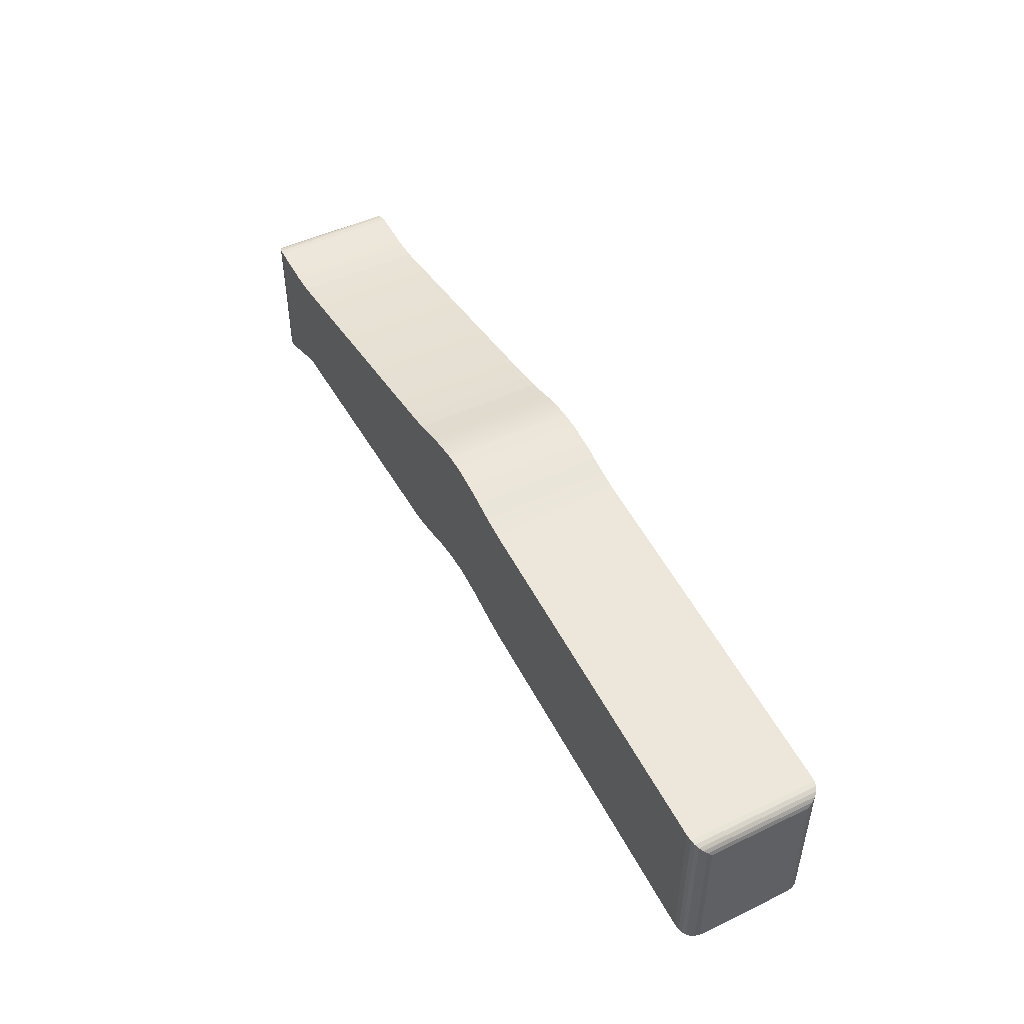
<metadata>
{"format":"obj","ext":"obj","renderer":"f3d","projection":"perspective","resolution":1024,"background":"white","views":[{"elev":48.2,"azim":-118.2,"up":"+Y"}]}
</metadata>
<code>
o BabyGrandPiano1.103_BabyGrandPiano1.303
v -18.12 26.32 -24.91
v -18.11 26.34 -24.91
v -18.12 26.32 -24.07
v -18.31 26.28 -24.91
v -18.09 26.32 -24.91
v -18.09 26.32 -24.07
v -18.05 26.32 -24.91
v -18.08 26.34 -24.91
v -18.05 26.34 -24.91
v -18.07 26.36 -24.91
v -18.05 26.36 -24.91
v -18.09 26.36 -24.91
v -18.06 26.38 -24.91
v -18.07 26.38 -24.91
v -18.05 26.4 -24.91
v -18.05 26.38 -24.91
v -18.04 26.38 -24.91
v -18.03 26.38 -24.91
v -18.03 26.36 -24.91
v -18.02 26.34 -24.91
v -18.01 26.36 -24.91
v -17.99 26.34 -24.91
v -17.79 26.79 -24.91
v -17.97 26.32 -24.91
v -17.79 26.28 -24.91
v -17.97 26.32 -24.07
v -18.01 26.32 -24.91
v -18.01 26.32 -24.07
v -18.05 26.32 -24.07
v -18.02 26.34 -24.07
v -18.03 26.36 -24.07
v -17.99 26.34 -24.07
v -18.05 26.34 -24.07
v -18.08 26.34 -24.07
v -18.05 26.36 -24.07
v -18.07 26.36 -24.07
v -18.05 26.38 -24.07
v -18.04 26.38 -24.07
v -18.05 26.4 -24.07
v -18.06 26.38 -24.07
v -18.07 26.38 -24.07
v -18.09 26.36 -24.07
v -18.11 26.34 -24.07
v -18.05 26.83 -24.07
v -18.31 26.28 -24.07
v -17.79 26.79 -24.07
v -18.31 27.29 -24.07
v -18.31 26.79 -24.07
v -18.05 27.26 -24.07
v -18.07 27.28 -24.07
v -18.03 27.28 -24.07
v -18.05 27.28 -24.07
v -18.06 27.28 -24.07
v -18.04 27.28 -24.07
v -18.03 27.3 -24.07
v -18.01 27.3 -24.07
v -18.02 27.31 -24.07
v -18.05 27.3 -24.07
v -18.05 27.31 -24.07
v -18.07 27.3 -24.07
v -18.08 27.31 -24.07
v -18.09 27.3 -24.07
v -18.11 27.31 -24.07
v -18.12 27.33 -24.07
v -18.12 27.33 -24.91
v -18.09 27.33 -24.07
v -18.09 27.33 -24.91
v -18.05 27.33 -24.07
v -18.01 27.33 -24.07
v -18.05 27.33 -24.91
v -18.05 27.31 -24.91
v -18.01 27.33 -24.91
v -18.02 27.31 -24.91
v -17.97 27.33 -24.91
v -17.97 27.33 -24.07
v -17.79 27.29 -24.91
v -17.99 27.31 -24.91
v -18.01 27.3 -24.91
v -18.03 27.3 -24.91
v -18.03 27.28 -24.91
v -18.04 27.28 -24.91
v -18.05 27.26 -24.91
v -18.05 26.83 -24.91
v -18.07 27.28 -24.91
v -18.06 27.28 -24.91
v -18.05 27.28 -24.91
v -18.05 27.3 -24.91
v -18.07 27.3 -24.91
v -18.08 27.31 -24.91
v -18.09 27.3 -24.91
v -18.11 27.31 -24.91
v -18.31 27.29 -24.91
v -18.31 26.79 -24.91
v -18.57 26.72 -24.91
v -18.57 26.29 -24.91
v -18.52 26.25 -24.91
v -18.54 26.26 -24.91
v -18.57 27.15 -24.91
v -20.91 26.45 -24.91
v -20.91 26.96 -24.91
v -20.95 26.45 -24.91
v -18.59 27.16 -24.91
v -18.62 27.2 -24.91
v -20.91 25.94 -24.91
v -18.65 26.2 -24.91
v -18.61 26.24 -24.91
v -20.95 25.94 -24.91
v -20.98 25.94 -24.9
v -21 25.94 -24.89
v -21.03 25.94 -24.85
v -20.98 25.94 -24.08
v -20.95 25.94 -24.07
v -21 25.94 -24.1
v -21.04 25.94 -24.17
v -20.98 26.44 -24.08
v -20.98 26.95 -24.08
v -20.95 26.45 -24.07
v -21 26.44 -24.1
v -21 26.93 -24.1
v -21.02 26.43 -24.11
v -21.02 26.91 -24.11
v -21.02 25.94 -24.11
v -21.03 26.42 -24.14
v -21.03 25.94 -24.14
v -21.04 26.4 -24.17
v -21.03 26.89 -24.14
v -21.04 26.86 -24.17
v -21.03 26.89 -24.85
v -21.03 26.42 -24.85
v -21.04 26.86 -24.82
v -21.02 26.91 -24.87
v -21 26.93 -24.89
v -21.02 26.43 -24.87
v -21 26.44 -24.89
v -21.02 25.94 -24.87
v -20.98 26.44 -24.9
v -20.98 26.95 -24.9
v -20.95 26.95 -24.91
v -20.95 26.95 -24.07
v -20.91 26.96 -24.07
v -20.91 26.45 -24.07
v -18.57 27.15 -24.07
v -18.65 27.21 -24.07
v -18.61 27.18 -24.07
v -18.63 27.2 -24.07
v -18.59 27.16 -24.07
v -18.59 27.18 -24.07
v -18.57 27.19 -24.07
v -18.6 27.2 -24.07
v -18.58 27.16 -24.07
v -18.57 27.17 -24.07
v -18.56 27.17 -24.07
v -18.55 27.19 -24.07
v -18.55 27.17 -24.07
v -18.54 27.19 -24.07
v -18.57 26.72 -24.07
v -18.52 27.22 -24.07
v -18.5 27.24 -24.07
v -18.55 27.21 -24.07
v -18.54 27.23 -24.07
v -18.57 27.21 -24.07
v -18.57 27.23 -24.07
v -18.61 27.22 -24.07
v -18.57 27.23 -24.91
v -18.61 27.22 -24.91
v -18.54 27.23 -24.91
v -18.57 27.21 -24.91
v -18.57 27.19 -24.91
v -18.55 27.21 -24.91
v -18.6 27.2 -24.91
v -18.59 27.18 -24.91
v -18.58 27.16 -24.91
v -18.6 27.18 -24.91
v -18.57 27.17 -24.91
v -18.56 27.17 -24.91
v -18.55 27.17 -24.91
v -18.55 27.19 -24.91
v -18.54 27.19 -24.91
v -18.52 27.22 -24.91
v -18.5 27.24 -24.91
v -18.64 27.21 -24.91
v -18.57 26.29 -24.07
v -18.55 26.27 -24.07
v -18.59 26.27 -24.07
v -18.58 26.27 -24.07
v -18.57 26.27 -24.07
v -18.56 26.27 -24.07
v -18.55 26.26 -24.07
v -18.57 26.25 -24.07
v -18.55 26.24 -24.07
v -18.54 26.26 -24.07
v -18.52 26.25 -24.07
v -18.5 26.23 -24.07
v -18.54 26.22 -24.07
v -18.5 26.23 -24.91
v -18.54 26.22 -24.91
v -18.55 26.24 -24.91
v -18.57 26.22 -24.91
v -18.57 26.23 -24.91
v -18.61 26.21 -24.91
v -18.57 26.22 -24.07
v -18.57 26.23 -24.07
v -18.61 26.21 -24.07
v -18.65 26.2 -24.07
v -18.6 26.23 -24.07
v -18.59 26.25 -24.07
v -18.63 26.22 -24.07
v -18.61 26.24 -24.07
v -20.91 25.94 -24.07
v -18.6 26.23 -24.91
v -18.59 26.25 -24.91
v -18.63 26.22 -24.91
v -18.58 26.27 -24.91
v -18.57 26.25 -24.91
v -18.55 26.26 -24.91
v -18.57 26.27 -24.91
v -18.56 26.27 -24.91
v -18.55 26.27 -24.91
v -18.59 26.27 -24.91
v -21.04 26.4 -24.82
v -21.04 26.83 -24.78
v -21.04 26.83 -24.2
v -21.04 26.39 -24.78
v -21.04 26.39 -24.2
v -21.04 25.94 -24.78
v -21.04 25.94 -24.2
v -21.04 25.94 -24.82
v -17.79 27.29 -24.07
v -17.6 27.24 -24.91
v -17.53 26.72 -24.91
v -15.57 26.17 -24.91
v -17.58 27.22 -24.91
v -17.53 27.15 -24.91
v -17.49 26.24 -24.91
v -17.56 27.19 -24.91
v -17.53 26.29 -24.91
v -17.47 26.22 -24.91
v -15.62 26.42 -24.91
v -15.19 26.45 -24.91
v -15.5 26.93 -24.91
v -17.51 27.16 -24.91
v -15.57 26.87 -24.91
v -15.58 26.85 -24.91
v -15.53 26.9 -24.91
v -17.47 27.2 -24.91
v -17.49 27.18 -24.91
v -17.45 27.21 -24.91
v -17.5 27.2 -24.91
v -17.52 27.21 -24.91
v -17.51 27.18 -24.91
v -17.49 27.22 -24.91
v -17.52 27.23 -24.91
v -17.49 27.22 -24.07
v -17.5 27.2 -24.07
v -17.45 27.21 -24.07
v -17.52 27.23 -24.07
v -17.52 27.21 -24.07
v -17.56 27.23 -24.07
v -17.56 27.23 -24.91
v -17.55 27.21 -24.07
v -17.6 27.24 -24.07
v -17.58 27.22 -24.07
v -17.56 27.19 -24.07
v -17.54 27.17 -24.07
v -17.54 27.19 -24.07
v -17.53 27.17 -24.07
v -17.53 27.19 -24.07
v -17.51 27.18 -24.07
v -17.53 27.17 -24.07
v -17.53 27.15 -24.07
v -17.52 27.16 -24.07
v -17.51 27.16 -24.07
v -17.49 27.18 -24.07
v -17.47 27.2 -24.07
v -17.53 26.72 -24.07
v -15.62 26.42 -24.07
v -17.58 26.25 -24.07
v -17.79 26.28 -24.07
v -15.65 26.94 -24.07
v -17.56 26.26 -24.07
v -17.53 26.29 -24.07
v -17.54 26.27 -24.07
v -17.51 26.27 -24.07
v -17.52 26.27 -24.07
v -17.53 26.27 -24.07
v -17.53 26.27 -24.07
v -17.54 26.26 -24.07
v -17.53 26.25 -24.07
v -17.55 26.24 -24.07
v -17.56 26.22 -24.07
v -17.52 26.23 -24.07
v -17.5 26.23 -24.07
v -17.52 26.22 -24.07
v -17.49 26.21 -24.07
v -17.52 26.22 -24.91
v -17.49 26.21 -24.91
v -17.52 26.23 -24.91
v -17.56 26.22 -24.91
v -17.6 26.23 -24.91
v -17.55 26.24 -24.91
v -17.58 26.25 -24.91
v -17.54 26.26 -24.91
v -17.53 26.25 -24.91
v -17.53 26.27 -24.91
v -17.56 26.26 -24.91
v -17.54 26.27 -24.91
v -17.53 26.27 -24.91
v -17.52 26.27 -24.91
v -17.51 26.27 -24.91
v -17.51 26.25 -24.91
v -17.5 26.23 -24.91
v -17.6 26.23 -24.07
v -17.45 26.2 -24.91
v -17.45 26.2 -24.07
v -15.57 26.17 -24.07
v -17.47 26.22 -24.07
v -17.49 26.24 -24.07
v -17.51 26.25 -24.07
v -15.12 26.02 -24.9
v -15.19 26.02 -24.07
v -15.19 26.02 -24.91
v -15.15 26.02 -24.91
v -15.16 26.45 -24.91
v -15.13 26.44 -24.9
v -15.16 26.95 -24.91
v -15.15 26.95 -24.07
v -15.13 26.95 -24.9
v -15.19 26.96 -24.91
v -15.19 26.96 -24.07
v -15.52 26.92 -24.07
v -15.55 26.88 -24.07
v -15.58 26.85 -24.07
v -15.19 26.45 -24.07
v -15.5 26.93 -24.07
v -15.52 26.94 -24.07
v -15.52 26.94 -24.91
v -15.53 26.92 -24.07
v -15.55 26.94 -24.07
v -15.55 26.94 -24.91
v -15.56 26.92 -24.07
v -15.59 26.94 -24.07
v -15.58 26.92 -24.07
v -15.62 26.94 -24.07
v -15.59 26.94 -24.91
v -15.62 26.94 -24.91
v -15.58 26.92 -24.91
v -15.61 26.92 -24.91
v -15.58 26.9 -24.91
v -15.56 26.92 -24.91
v -15.56 26.9 -24.91
v -15.53 26.92 -24.91
v -15.52 26.92 -24.91
v -15.54 26.9 -24.91
v -15.56 26.88 -24.91
v -15.57 26.89 -24.91
v -15.57 26.87 -24.91
v -15.55 26.88 -24.91
v -15.57 26.87 -24.91
v -15.58 26.87 -24.91
v -15.58 26.89 -24.91
v -15.59 26.87 -24.91
v -15.59 26.87 -24.91
v -15.59 26.89 -24.91
v -15.61 26.89 -24.91
v -15.6 26.9 -24.91
v -15.62 26.9 -24.91
v -15.63 26.92 -24.91
v -15.65 26.94 -24.91
v -15.61 26.92 -24.07
v -15.63 26.92 -24.07
v -15.6 26.9 -24.07
v -15.58 26.9 -24.07
v -15.59 26.89 -24.07
v -15.62 26.9 -24.07
v -15.61 26.89 -24.07
v -15.59 26.87 -24.07
v -15.59 26.87 -24.07
v -15.58 26.87 -24.07
v -15.58 26.89 -24.07
v -15.57 26.87 -24.07
v -15.57 26.89 -24.07
v -15.57 26.87 -24.07
v -15.57 26.87 -24.07
v -15.56 26.88 -24.07
v -15.54 26.9 -24.07
v -15.56 26.9 -24.07
v -15.53 26.9 -24.07
v -15.15 26.45 -24.07
v -15.12 26.44 -24.08
v -15.15 26.02 -24.07
v -15.07 26.02 -24.14
v -15.1 26.02 -24.1
v -15.12 26.02 -24.08
v -15.1 26.44 -24.1
v -15.08 26.02 -24.11
v -15.08 26.43 -24.11
v -15.09 26.91 -24.11
v -15.07 26.42 -24.14
v -15.07 26.89 -24.14
v -15.06 26.4 -24.17
v -15.06 26.39 -24.2
v -15.07 26.86 -24.17
v -15.06 26.02 -24.17
v -15.06 26.02 -24.2
v -15.06 26.02 -24.78
v -15.06 26.39 -24.78
v -15.06 26.02 -24.82
v -15.08 26.02 -24.87
v -15.07 26.02 -24.85
v -15.07 26.4 -24.82
v -15.07 26.42 -24.85
v -15.07 26.86 -24.82
v -15.07 26.89 -24.85
v -15.06 26.83 -24.78
v -15.06 26.83 -24.2
v -15.09 26.91 -24.87
v -15.11 26.93 -24.89
v -15.09 26.43 -24.87
v -15.11 26.44 -24.89
v -15.1 26.02 -24.89
v -15.11 26.93 -24.1
v -15.12 26.95 -24.08
v -18.01 26.36 -24.07
v -18.03 26.38 -24.07
v -17.55 27.21 -24.91
v -17.54 27.19 -24.91
v -17.53 27.17 -24.91
v -17.53 27.19 -24.91
v -17.53 27.17 -24.91
v -17.52 27.16 -24.91
v -17.54 27.17 -24.91
v -17.99 27.31 -24.07
f 2 5 1
f 8 7 5
f 10 9 8
f 12 8 2
f 13 11 10
f 14 10 12
f 14 15 13
f 15 16 13
f 11 17 19
f 15 17 16
f 19 18 21
f 15 18 17
f 9 19 20
f 20 21 22
f 27 22 24
f 7 20 27
f 30 29 28
f 32 28 26
f 423 30 32
f 31 33 30
f 29 34 6
f 33 36 34
f 35 40 36
f 38 35 31
f 39 37 38
f 39 40 37
f 39 41 40
f 36 41 42
f 34 42 43
f 50 49 53
f 49 51 54
f 49 52 53
f 49 54 52
f 55 51 56
f 58 54 55
f 57 56 432
f 59 55 57
f 53 58 60
f 60 59 61
f 50 60 62
f 62 61 63
f 63 66 64
f 61 68 66
f 68 57 69
f 73 70 72
f 70 89 67
f 77 72 74
f 78 73 77
f 80 79 78
f 82 81 80
f 82 84 85
f 82 86 81
f 82 85 86
f 81 87 79
f 87 85 88
f 79 71 73
f 71 88 89
f 88 84 90
f 89 90 91
f 67 91 65
f 138 99 101
f 101 104 107
f 107 136 101
f 115 112 117
f 118 111 115
f 119 115 116
f 116 117 139
f 121 118 119
f 120 113 118
f 126 120 121
f 123 122 120
f 125 124 123
f 127 123 126
f 126 131 128
f 126 130 127
f 130 129 220
f 128 133 129
f 131 134 133
f 119 131 121
f 109 133 134
f 135 129 133
f 132 136 134
f 108 134 136
f 137 101 136
f 119 137 132
f 139 137 116
f 139 100 138
f 139 141 140
f 144 149 145
f 146 147 144
f 147 161 149
f 150 148 147
f 146 142 150
f 142 151 150
f 142 152 151
f 148 152 153
f 142 154 152
f 153 154 155
f 159 155 157
f 160 157 158
f 162 159 160
f 161 153 159
f 149 162 163
f 164 170 165
f 169 164 166
f 177 167 169
f 167 171 170
f 170 173 103
f 165 103 181
f 168 172 171
f 171 102 173
f 98 102 172
f 98 172 174
f 175 168 177
f 98 174 175
f 176 177 178
f 176 98 175
f 178 169 179
f 179 166 180
f 145 163 143
f 183 182 187
f 182 184 185
f 182 185 186
f 182 186 187
f 183 188 191
f 187 189 188
f 188 202 190
f 191 190 192
f 192 194 193
f 196 96 195
f 198 197 196
f 210 198 200
f 190 201 194
f 201 205 203
f 203 207 204
f 202 206 205
f 205 208 207
f 206 184 208
f 189 185 206
f 209 117 112
f 212 200 105
f 106 210 212
f 211 199 210
f 219 211 106
f 213 214 211
f 199 215 197
f 214 217 215
f 95 217 216
f 95 216 213
f 95 218 217
f 215 218 97
f 197 97 96
f 219 95 213
f 222 130 221
f 221 220 223
f 227 223 220
f 110 220 129
f 224 114 125
f 222 125 127
f 246 248 245
f 245 251 247
f 248 252 251
f 250 249 248
f 256 254 253
f 253 274 255
f 260 256 258
f 262 258 261
f 263 260 262
f 264 265 263
f 265 257 260
f 266 267 265
f 257 268 254
f 267 271 268
f 270 269 266
f 270 271 269
f 270 272 271
f 268 272 273
f 254 273 274
f 281 282 286
f 283 281 284
f 281 285 284
f 281 286 285
f 288 286 287
f 287 282 280
f 289 280 277
f 291 287 289
f 290 277 312
f 293 289 290
f 292 293 294
f 318 291 292
f 295 311 296
f 300 295 298
f 301 298 299
f 305 300 301
f 302 297 300
f 304 303 302
f 306 302 305
f 306 236 304
f 236 307 304
f 303 308 310
f 236 308 307
f 310 309 234
f 236 309 308
f 311 234 237
f 297 310 311
f 296 237 313
f 316 294 314
f 317 292 316
f 283 318 317
f 284 288 318
f 323 321 239
f 322 324 319
f 239 325 323
f 323 327 324
f 327 326 422
f 325 329 326
f 333 326 329
f 335 330 334
f 338 337 335
f 341 340 338
f 369 341 343
f 344 347 345
f 349 344 339
f 346 365 347
f 350 346 349
f 353 349 351
f 351 339 336
f 352 336 240
f 244 351 352
f 354 350 353
f 357 353 244
f 356 355 354
f 357 356 354
f 243 358 356
f 242 243 356
f 358 360 355
f 243 359 358
f 360 361 363
f 243 361 359
f 243 362 361
f 363 362 364
f 365 364 366
f 348 363 365
f 347 366 367
f 345 367 368
f 355 348 350
f 370 343 279
f 371 342 369
f 374 369 370
f 373 372 371
f 375 371 374
f 376 373 375
f 376 332 377
f 332 378 377
f 377 379 373
f 379 380 381
f 332 380 378
f 332 382 380
f 381 382 384
f 332 383 382
f 384 383 331
f 386 384 385
f 385 331 387
f 340 385 337
f 337 387 330
f 372 381 386
f 342 386 340
f 320 388 333
f 390 389 388
f 388 422 326
f 393 394 389
f 392 396 394
f 395 398 396
f 396 399 397
f 394 397 421
f 398 402 399
f 391 400 398
f 403 401 400
f 400 415 402
f 407 406 405
f 409 410 407
f 410 414 406
f 411 412 410
f 412 399 402
f 415 412 402
f 418 413 411
f 399 416 397
f 419 416 418
f 416 421 397
f 420 418 408
f 408 411 409
f 324 417 419
f 319 419 420
f 421 327 422
f 389 421 422
f 424 31 423
f 424 39 38
f 264 270 266
f 252 425 259
f 259 232 229
f 249 426 425
f 425 235 232
f 426 431 235
f 428 427 426
f 430 428 250
f 233 429 430
f 233 427 429
f 241 233 430
f 241 250 246
f 233 431 427
f 69 432 75
f 6 43 3
f 2 8 5
f 8 9 7
f 10 11 9
f 12 10 8
f 13 16 11
f 14 13 10
f 11 16 17
f 19 17 18
f 9 11 19
f 20 19 21
f 27 20 22
f 7 9 20
f 30 33 29
f 32 30 28
f 423 31 30
f 31 35 33
f 29 33 34
f 33 35 36
f 35 37 40
f 38 37 35
f 36 40 41
f 34 36 42
f 55 54 51
f 58 52 54
f 57 55 56
f 59 58 55
f 53 52 58
f 60 58 59
f 50 53 60
f 62 60 61
f 63 61 66
f 61 59 68
f 68 59 57
f 73 71 70
f 70 71 89
f 77 73 72
f 78 79 73
f 80 81 79
f 81 86 87
f 87 86 85
f 79 87 71
f 71 87 88
f 88 85 84
f 89 88 90
f 67 89 91
f 138 100 99
f 101 99 104
f 107 108 136
f 115 111 112
f 118 113 111
f 119 118 115
f 116 115 117
f 121 120 118
f 120 122 113
f 126 123 120
f 123 124 122
f 125 114 124
f 127 125 123
f 126 121 131
f 126 128 130
f 130 128 129
f 128 131 133
f 131 132 134
f 119 132 131
f 109 135 133
f 135 110 129
f 132 137 136
f 108 109 134
f 137 138 101
f 119 116 137
f 139 138 137
f 139 140 100
f 139 117 141
f 144 147 149
f 146 150 147
f 147 148 161
f 150 151 148
f 148 151 152
f 153 152 154
f 159 153 155
f 160 159 157
f 162 161 159
f 161 148 153
f 149 161 162
f 164 167 170
f 169 167 164
f 177 168 167
f 167 168 171
f 170 171 173
f 165 170 103
f 168 174 172
f 171 172 102
f 175 174 168
f 176 175 177
f 178 177 169
f 179 169 166
f 145 149 163
f 183 187 188
f 187 186 189
f 188 189 202
f 191 188 190
f 192 190 194
f 196 197 96
f 198 199 197
f 210 199 198
f 190 202 201
f 201 202 205
f 203 205 207
f 202 189 206
f 205 206 208
f 206 185 184
f 189 186 185
f 209 141 117
f 212 210 200
f 106 211 210
f 211 214 199
f 219 213 211
f 213 216 214
f 199 214 215
f 214 216 217
f 215 217 218
f 197 215 97
f 222 127 130
f 221 130 220
f 227 225 223
f 110 227 220
f 224 226 114
f 222 224 125
f 246 250 248
f 245 248 251
f 248 249 252
f 250 428 249
f 256 257 254
f 253 254 274
f 260 257 256
f 262 260 258
f 263 265 260
f 264 266 265
f 265 267 257
f 266 269 267
f 257 267 268
f 267 269 271
f 268 271 272
f 254 268 273
f 288 285 286
f 287 286 282
f 289 287 280
f 291 288 287
f 290 289 277
f 293 291 289
f 292 291 293
f 318 288 291
f 295 297 311
f 300 297 295
f 301 300 298
f 305 302 300
f 302 303 297
f 304 307 303
f 306 304 302
f 303 307 308
f 310 308 309
f 311 310 234
f 297 303 310
f 296 311 237
f 316 292 294
f 317 318 292
f 283 284 318
f 284 285 288
f 323 322 321
f 322 323 324
f 239 328 325
f 323 325 327
f 327 325 326
f 325 328 329
f 333 388 326
f 335 337 330
f 338 340 337
f 341 342 340
f 369 342 341
f 344 346 347
f 349 346 344
f 346 348 365
f 350 348 346
f 353 350 349
f 351 349 339
f 352 351 336
f 244 353 351
f 354 355 350
f 357 354 353
f 356 358 355
f 357 242 356
f 358 359 360
f 360 359 361
f 363 361 362
f 365 363 364
f 348 360 363
f 347 365 366
f 345 347 367
f 355 360 348
f 370 369 343
f 371 372 342
f 374 371 369
f 373 379 372
f 375 373 371
f 376 377 373
f 377 378 379
f 379 378 380
f 381 380 382
f 384 382 383
f 386 381 384
f 385 384 331
f 340 386 385
f 337 385 387
f 372 379 381
f 342 372 386
f 320 390 388
f 390 393 389
f 388 389 422
f 393 392 394
f 392 395 396
f 395 391 398
f 396 398 399
f 394 396 397
f 398 400 402
f 391 403 400
f 403 404 401
f 400 401 415
f 407 410 406
f 409 411 410
f 410 412 414
f 411 413 412
f 412 413 399
f 415 414 412
f 418 416 413
f 399 413 416
f 419 417 416
f 416 417 421
f 420 419 418
f 408 418 411
f 324 327 417
f 319 324 419
f 421 417 327
f 389 394 421
f 424 38 31
f 252 249 425
f 259 425 232
f 249 428 426
f 425 426 235
f 426 427 431
f 428 429 427
f 430 429 428
f 241 430 250
f 69 57 432
f 6 34 43
f 2 4 12
f 3 5 6
f 3 4 1
f 6 7 29
f 23 21 18
f 25 22 23
f 278 24 25
f 28 24 26
f 29 27 28
f 41 44 42
f 43 42 44
f 45 44 48
f 45 43 44
f 46 49 44
f 39 46 44
f 44 47 48
f 49 47 44
f 63 47 62
f 50 62 47
f 66 65 64
f 47 65 92
f 68 67 66
f 69 70 68
f 75 72 69
f 75 76 74
f 77 76 78
f 80 76 82
f 76 83 82
f 84 83 90
f 91 90 83
f 92 91 83
f 92 83 93
f 83 4 93
f 15 4 83
f 23 15 83
f 94 92 93
f 4 94 93
f 98 92 94
f 218 94 97
f 95 99 94
f 96 97 94
f 4 96 94
f 102 94 99
f 99 181 103
f 99 173 102
f 212 104 106
f 104 111 107
f 219 104 95
f 109 108 107
f 110 109 107
f 114 107 111
f 209 111 105
f 111 122 114
f 140 156 142
f 146 140 142
f 100 143 181
f 145 140 144
f 154 156 155
f 157 155 156
f 47 157 156
f 160 164 162
f 162 165 163
f 179 92 178
f 176 178 92
f 158 92 180
f 158 166 160
f 163 181 143
f 156 45 48
f 47 156 48
f 182 45 156
f 184 156 141
f 183 191 45
f 192 45 191
f 195 194 196
f 195 45 193
f 196 201 198
f 198 203 200
f 200 204 105
f 141 204 207
f 141 208 184
f 204 209 105
f 221 224 222
f 224 225 226
f 226 110 114
f 225 227 110
f 122 124 114
f 229 228 261
f 76 232 230
f 76 230 23
f 231 230 238
f 313 230 231
f 230 25 23
f 236 25 230
f 232 235 230
f 230 241 238
f 431 230 235
f 237 234 230
f 309 230 234
f 239 231 238
f 239 240 328
f 352 238 244
f 238 246 245
f 243 242 238
f 357 238 242
f 238 247 243
f 252 253 251
f 251 255 247
f 259 256 252
f 229 258 259
f 262 228 263
f 264 263 228
f 272 275 273
f 274 273 275
f 279 276 370
f 275 283 276
f 277 280 275
f 278 277 275
f 278 275 46
f 270 228 275
f 255 275 279
f 282 275 280
f 275 228 46
f 293 296 294
f 290 295 293
f 312 298 290
f 301 25 305
f 306 305 25
f 312 25 299
f 294 313 314
f 313 315 314
f 276 314 315
f 276 317 316
f 320 319 390
f 321 319 315
f 315 333 276
f 231 321 315
f 328 334 329
f 334 330 329
f 387 329 330
f 383 329 331
f 333 332 276
f 334 336 335
f 335 339 338
f 338 344 341
f 341 345 343
f 247 367 366
f 247 364 362
f 343 368 279
f 255 368 247
f 247 362 243
f 374 276 375
f 375 332 376
f 407 390 319
f 391 392 390
f 392 393 390
f 404 403 391
f 401 405 406
f 405 391 407
f 319 408 407
f 408 409 407
f 415 406 414
f 424 278 39
f 32 278 423
f 228 432 46
f 46 56 51
f 14 12 4
f 2 1 4
f 3 1 5
f 3 45 4
f 6 5 7
f 23 22 21
f 25 24 22
f 278 26 24
f 28 27 24
f 29 7 27
f 41 39 44
f 45 3 43
f 46 51 49
f 39 278 46
f 49 50 47
f 63 64 47
f 66 67 65
f 47 64 65
f 68 70 67
f 69 72 70
f 75 74 72
f 75 228 76
f 77 74 76
f 80 78 76
f 76 23 83
f 84 82 83
f 92 65 91
f 15 14 4
f 23 18 15
f 98 176 92
f 218 95 94
f 95 104 99
f 4 195 96
f 102 98 94
f 99 100 181
f 99 103 173
f 212 105 104
f 104 105 111
f 219 106 104
f 110 135 109
f 114 110 107
f 209 112 111
f 111 113 122
f 140 141 156
f 146 144 140
f 100 140 143
f 145 143 140
f 154 142 156
f 47 158 157
f 160 166 164
f 162 164 165
f 179 180 92
f 158 47 92
f 158 180 166
f 163 165 181
f 182 183 45
f 184 182 156
f 192 193 45
f 195 193 194
f 195 4 45
f 196 194 201
f 198 201 203
f 200 203 204
f 141 209 204
f 141 207 208
f 221 223 224
f 224 223 225
f 226 225 110
f 229 76 228
f 76 229 232
f 313 237 230
f 236 306 25
f 230 233 241
f 431 233 230
f 309 236 230
f 239 321 231
f 239 238 240
f 352 240 238
f 238 241 246
f 357 244 238
f 238 245 247
f 252 256 253
f 251 253 255
f 259 258 256
f 229 261 258
f 262 261 228
f 272 270 275
f 279 275 276
f 275 281 283
f 278 312 277
f 270 264 228
f 255 274 275
f 282 281 275
f 293 295 296
f 290 298 295
f 312 299 298
f 301 299 25
f 312 278 25
f 294 296 313
f 313 231 315
f 276 316 314
f 276 283 317
f 320 315 319
f 321 322 319
f 315 320 333
f 328 240 334
f 387 331 329
f 383 332 329
f 333 329 332
f 334 240 336
f 335 336 339
f 338 339 344
f 341 344 345
f 247 368 367
f 247 366 364
f 343 345 368
f 255 279 368
f 374 370 276
f 375 276 332
f 407 391 390
f 391 395 392
f 401 404 405
f 405 404 391
f 319 420 408
f 415 401 406
f 424 423 278
f 32 26 278
f 228 75 432
f 46 432 56

</code>
